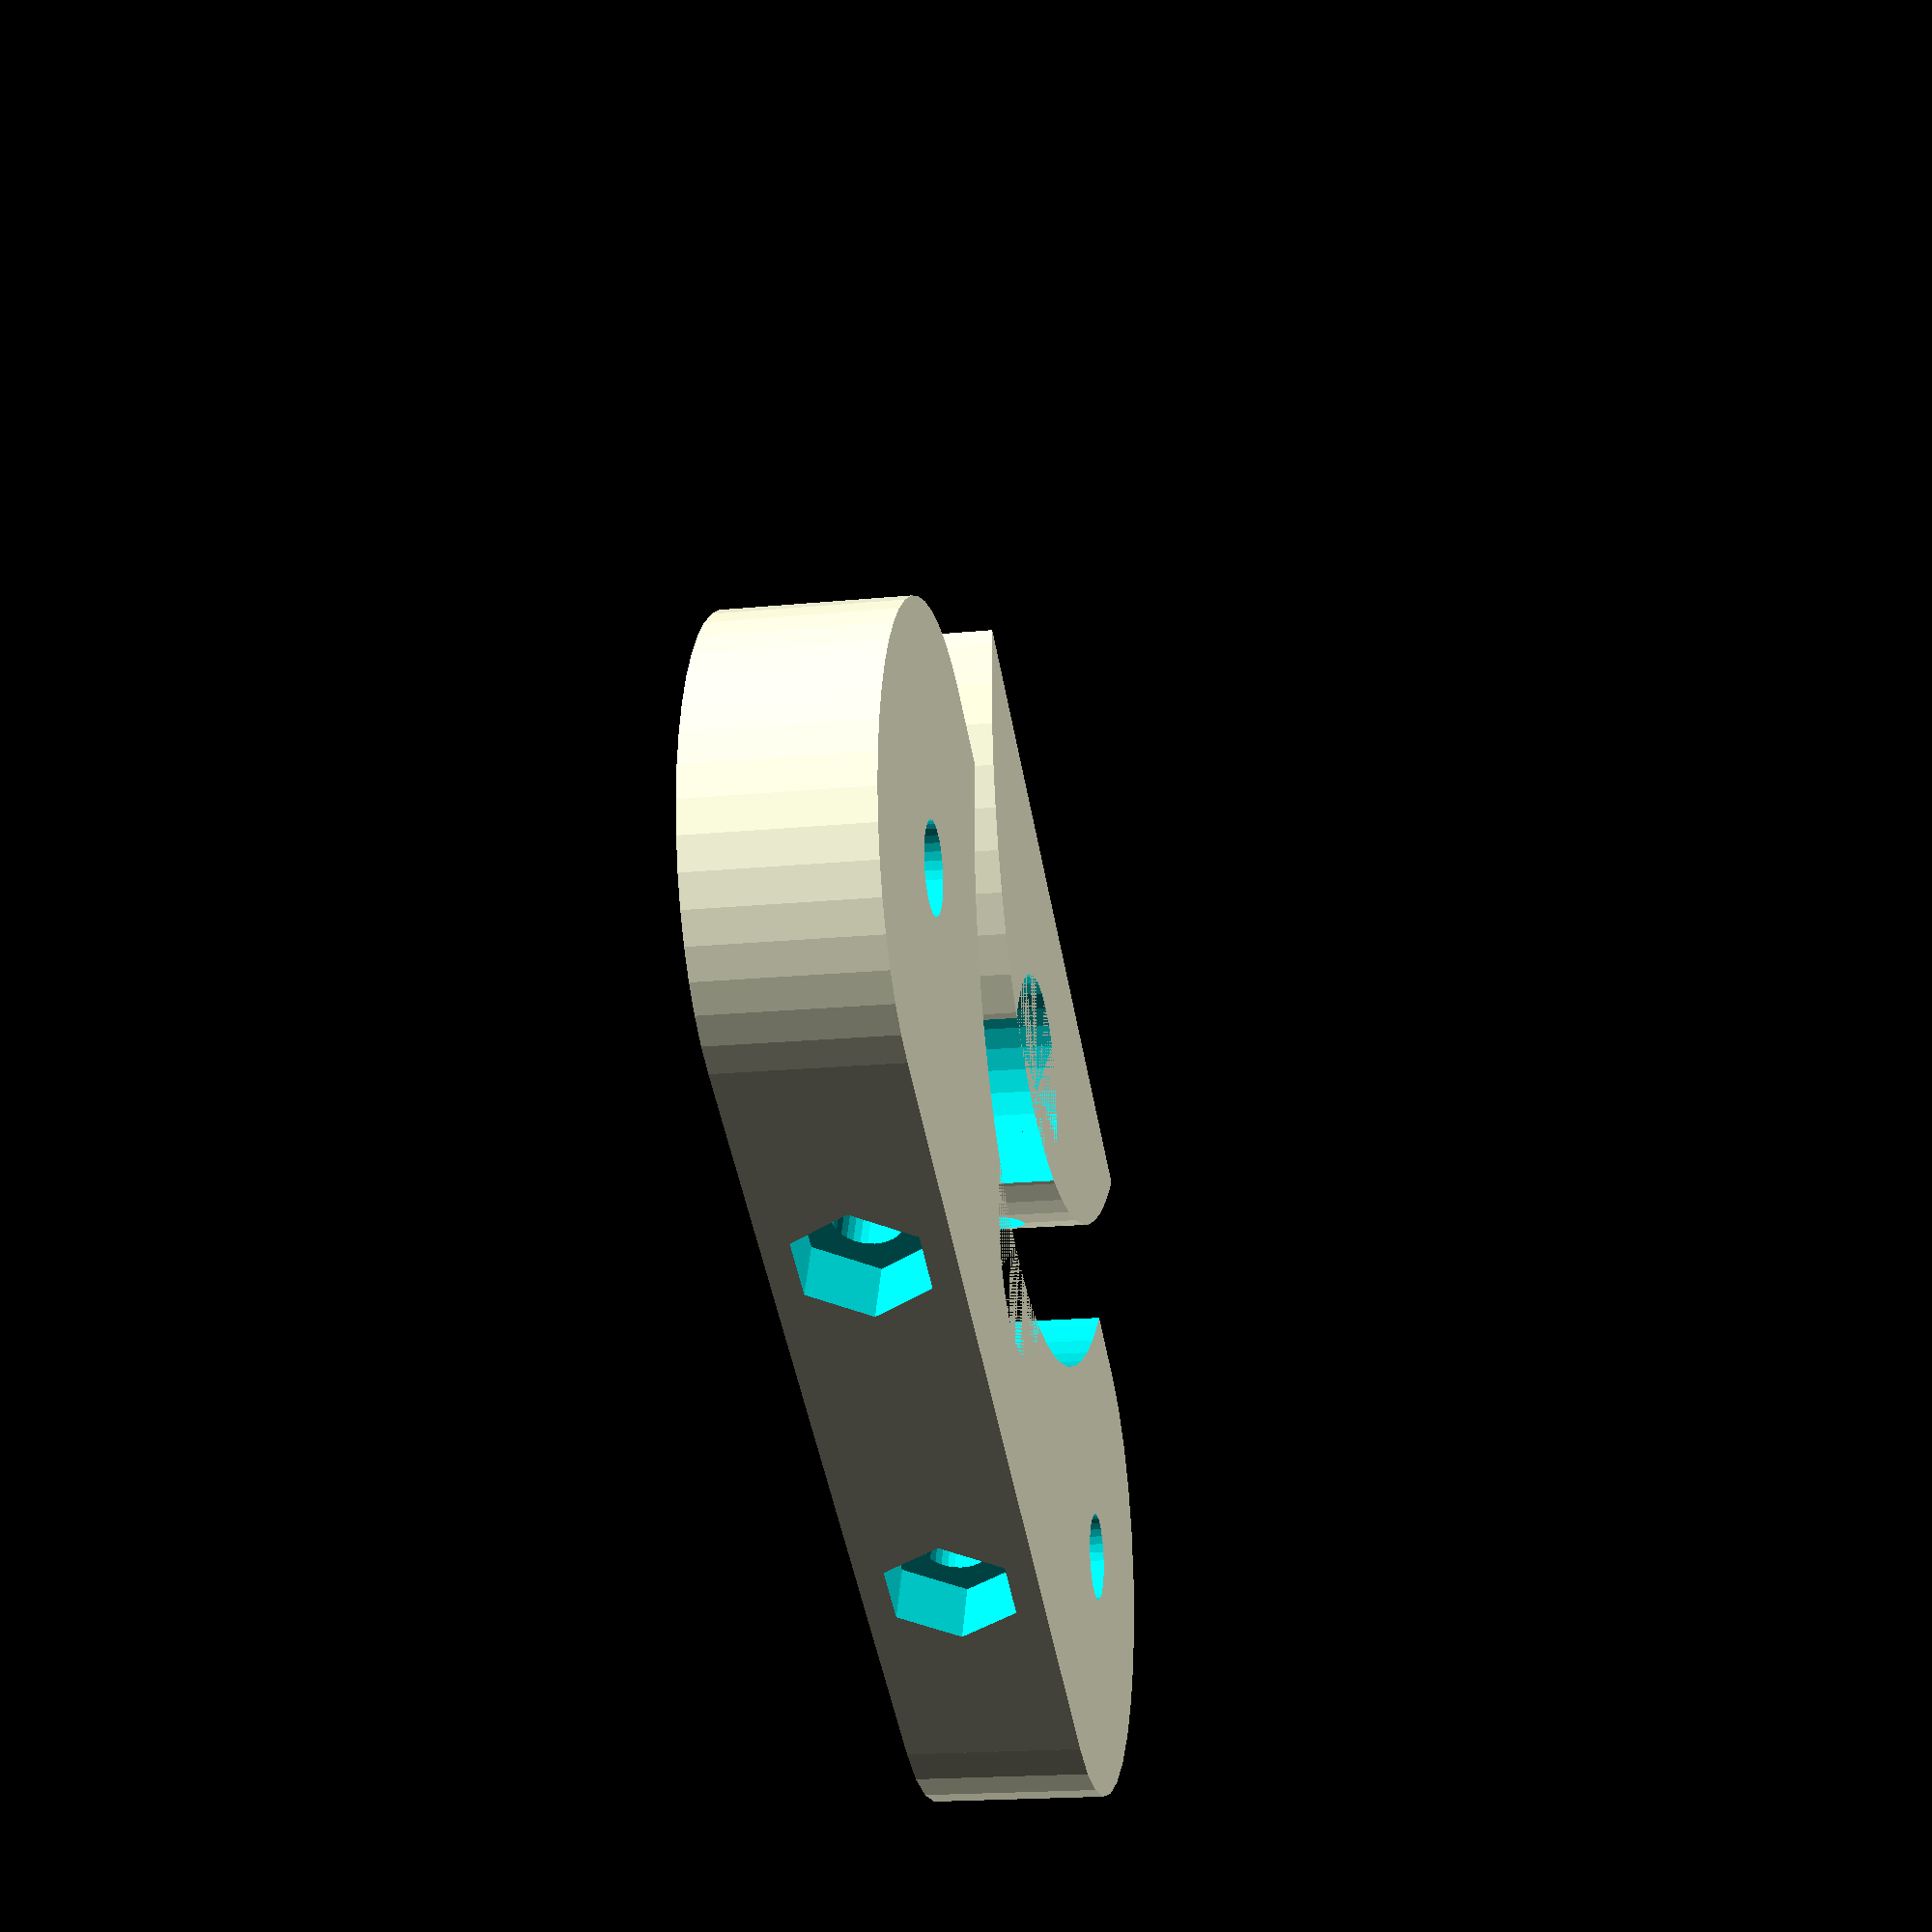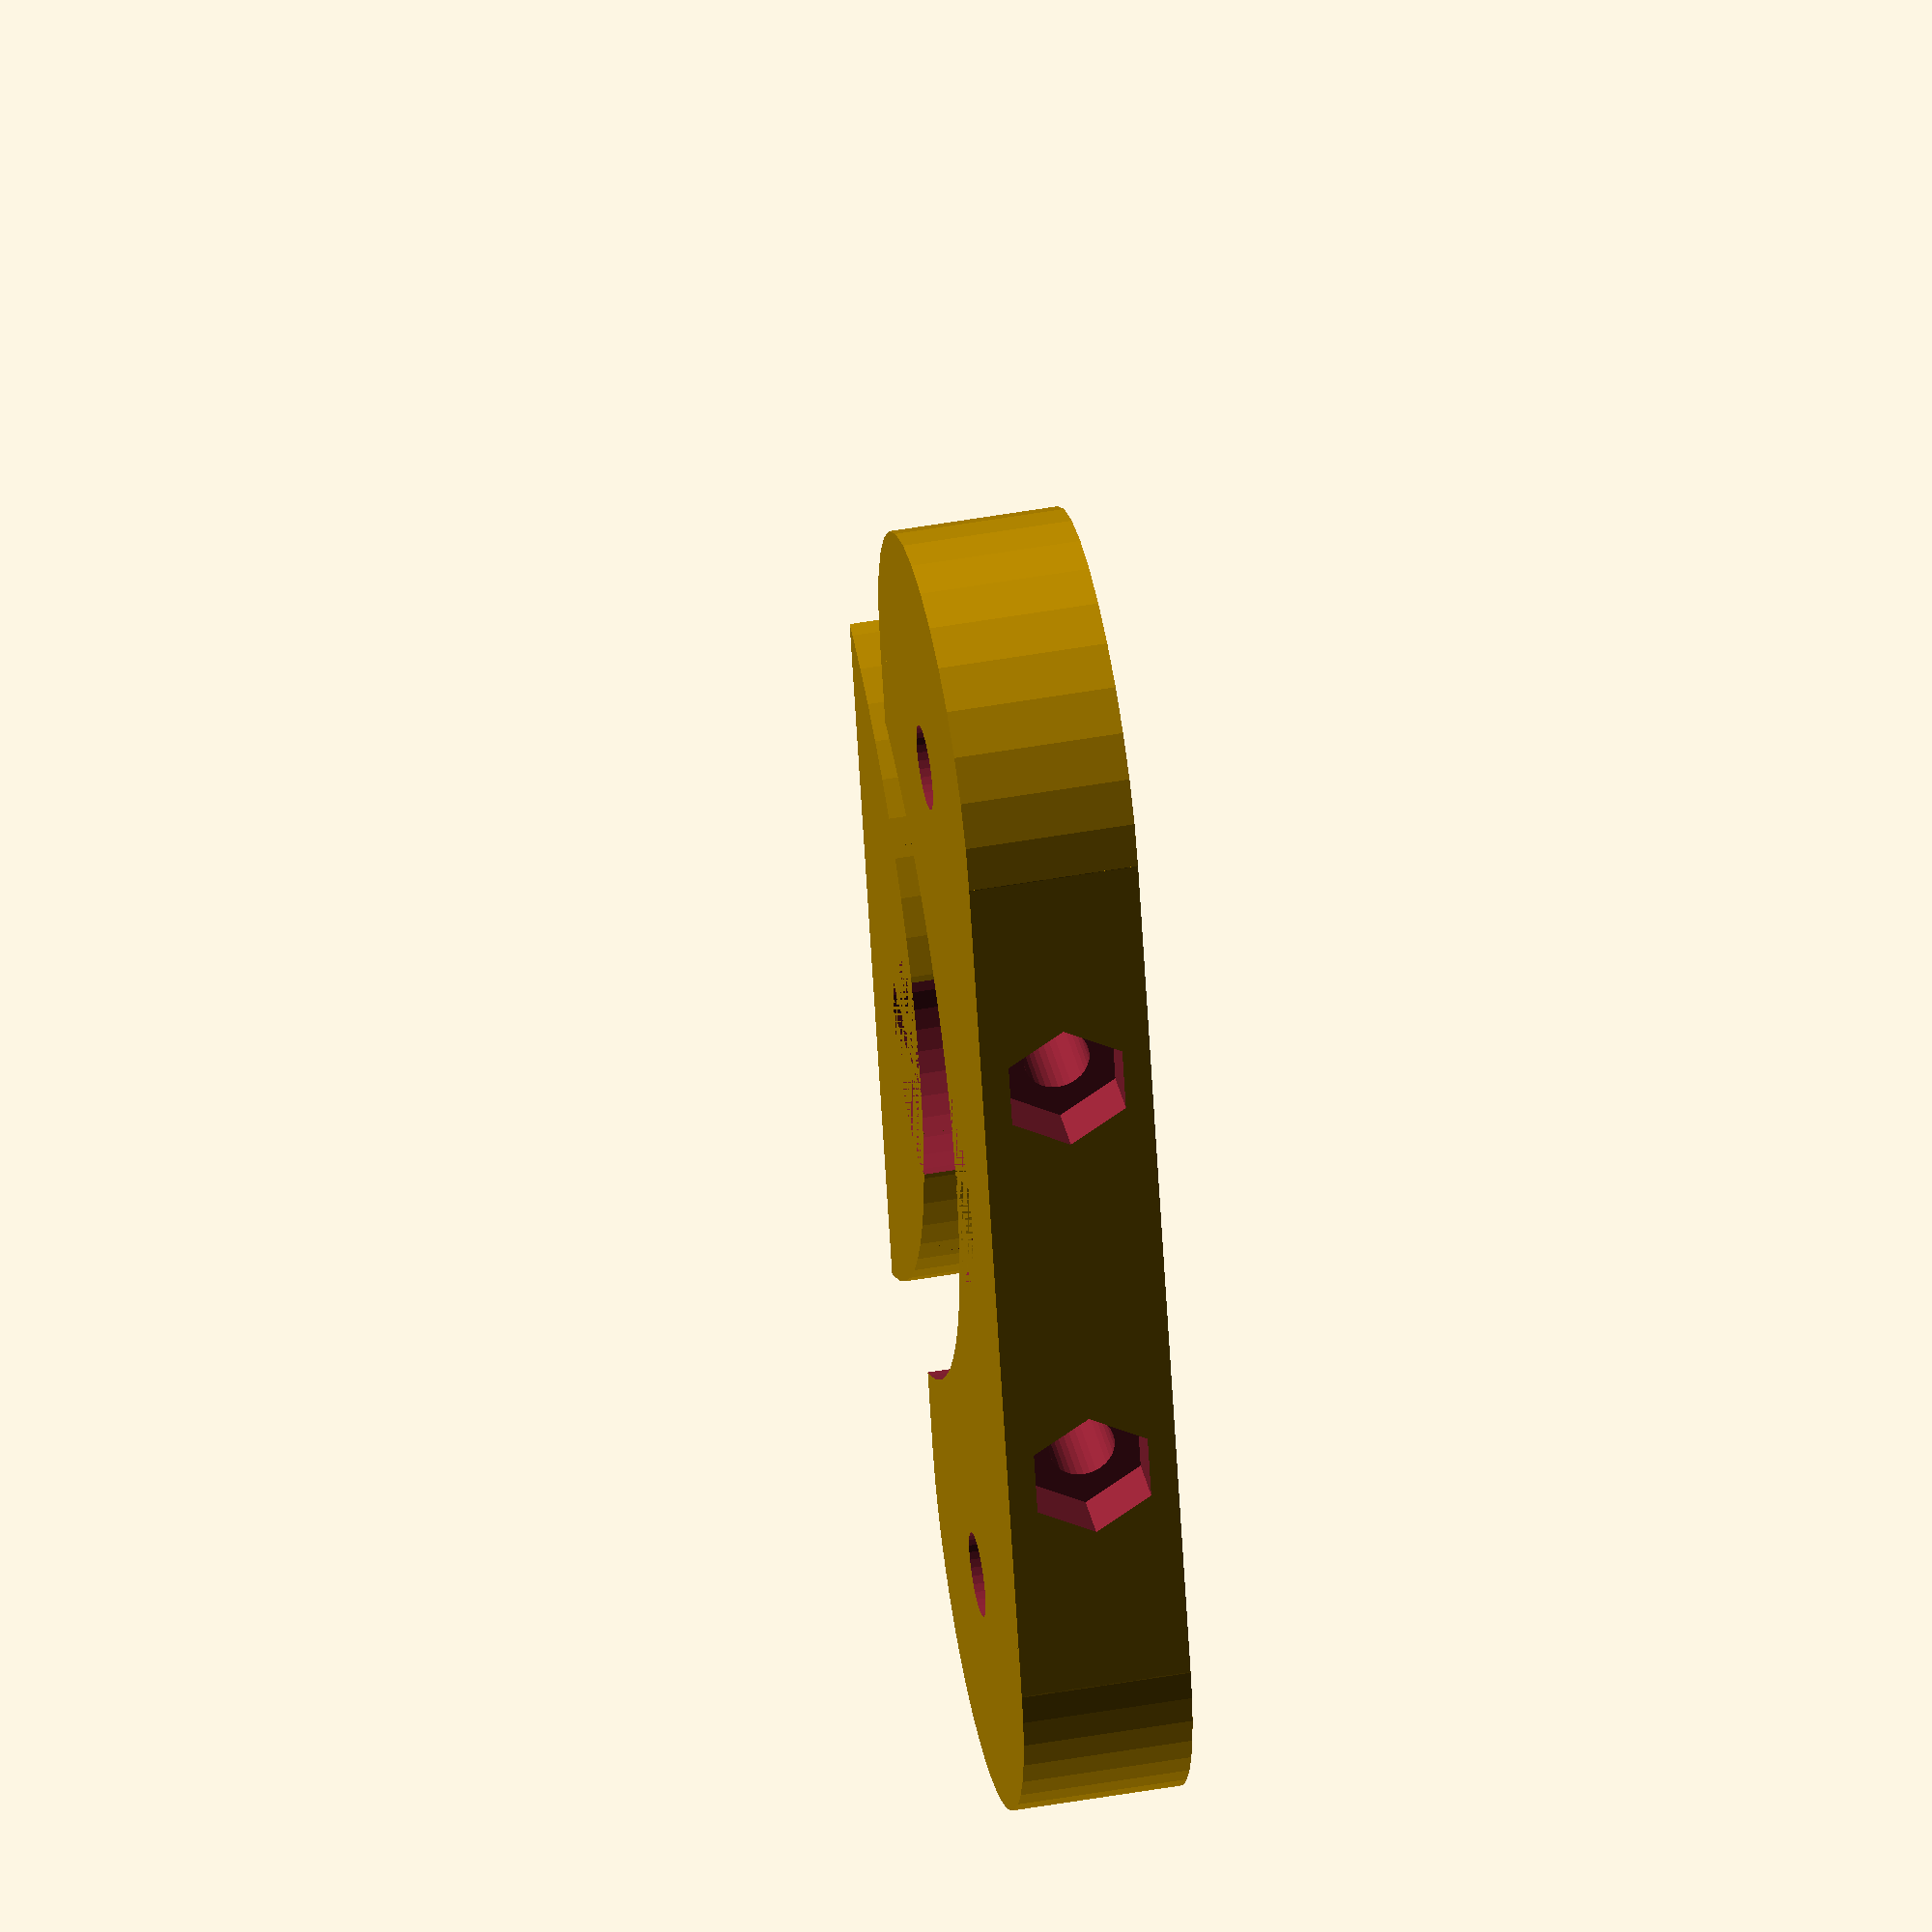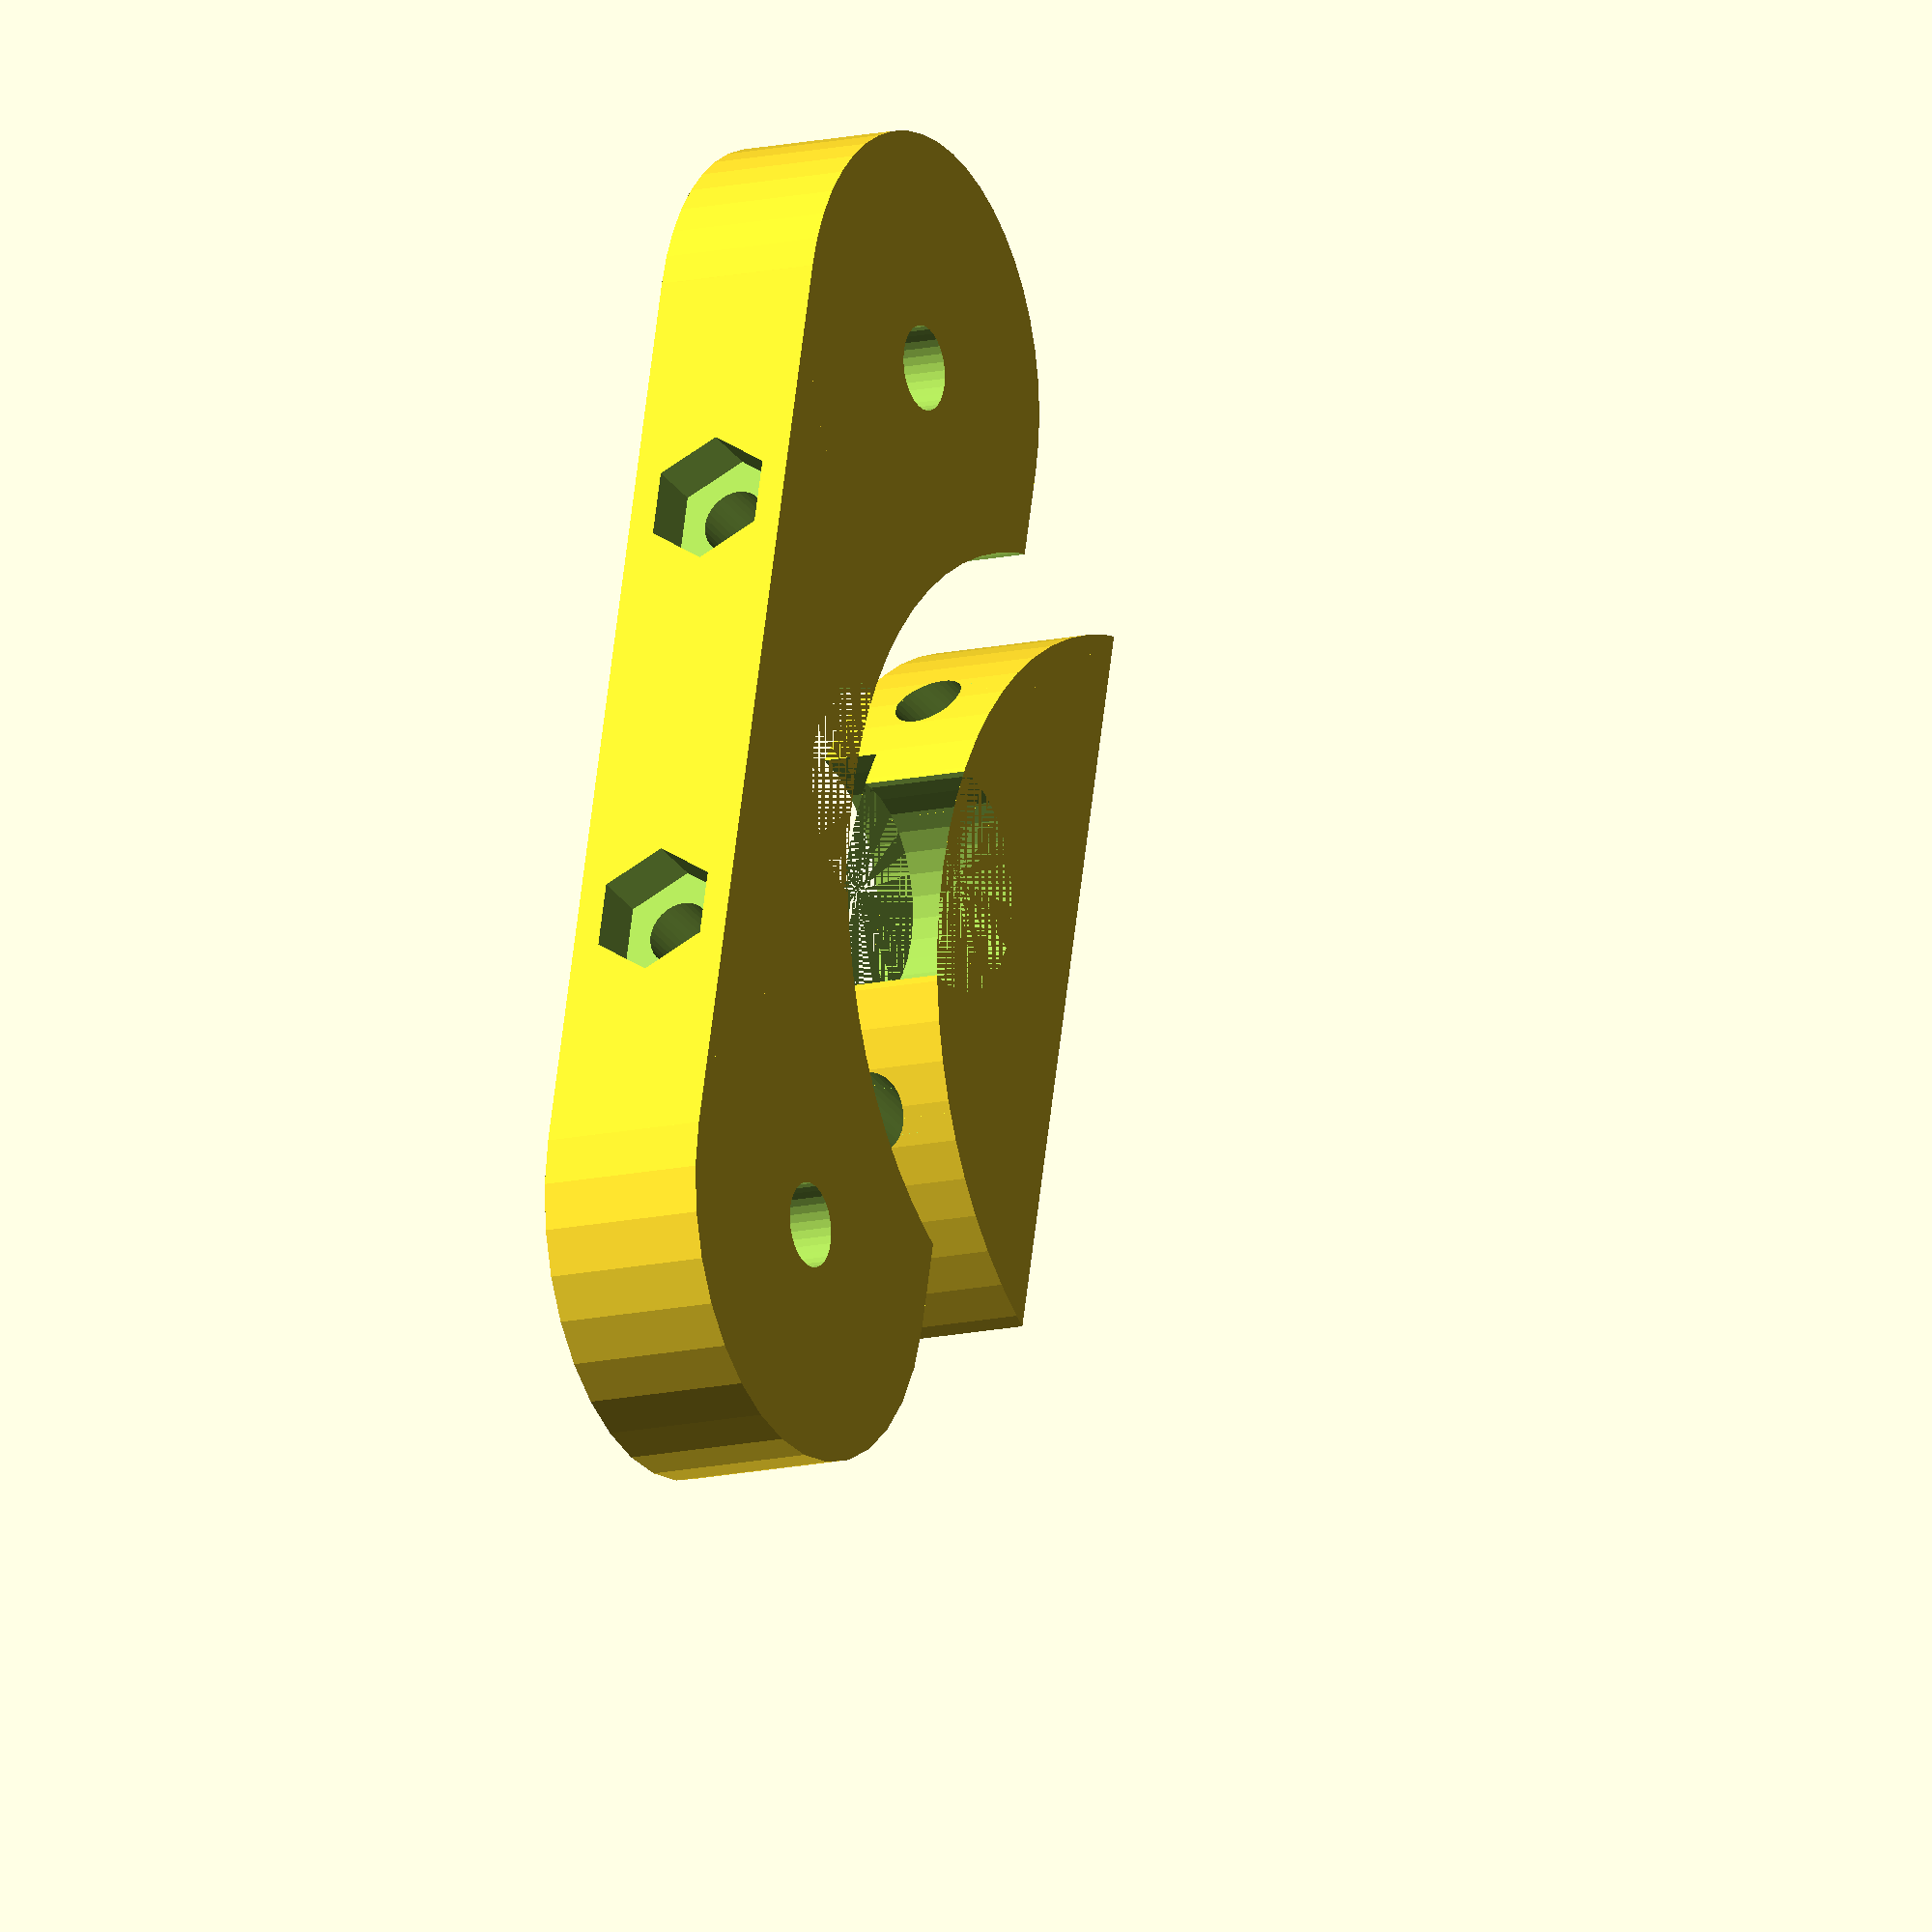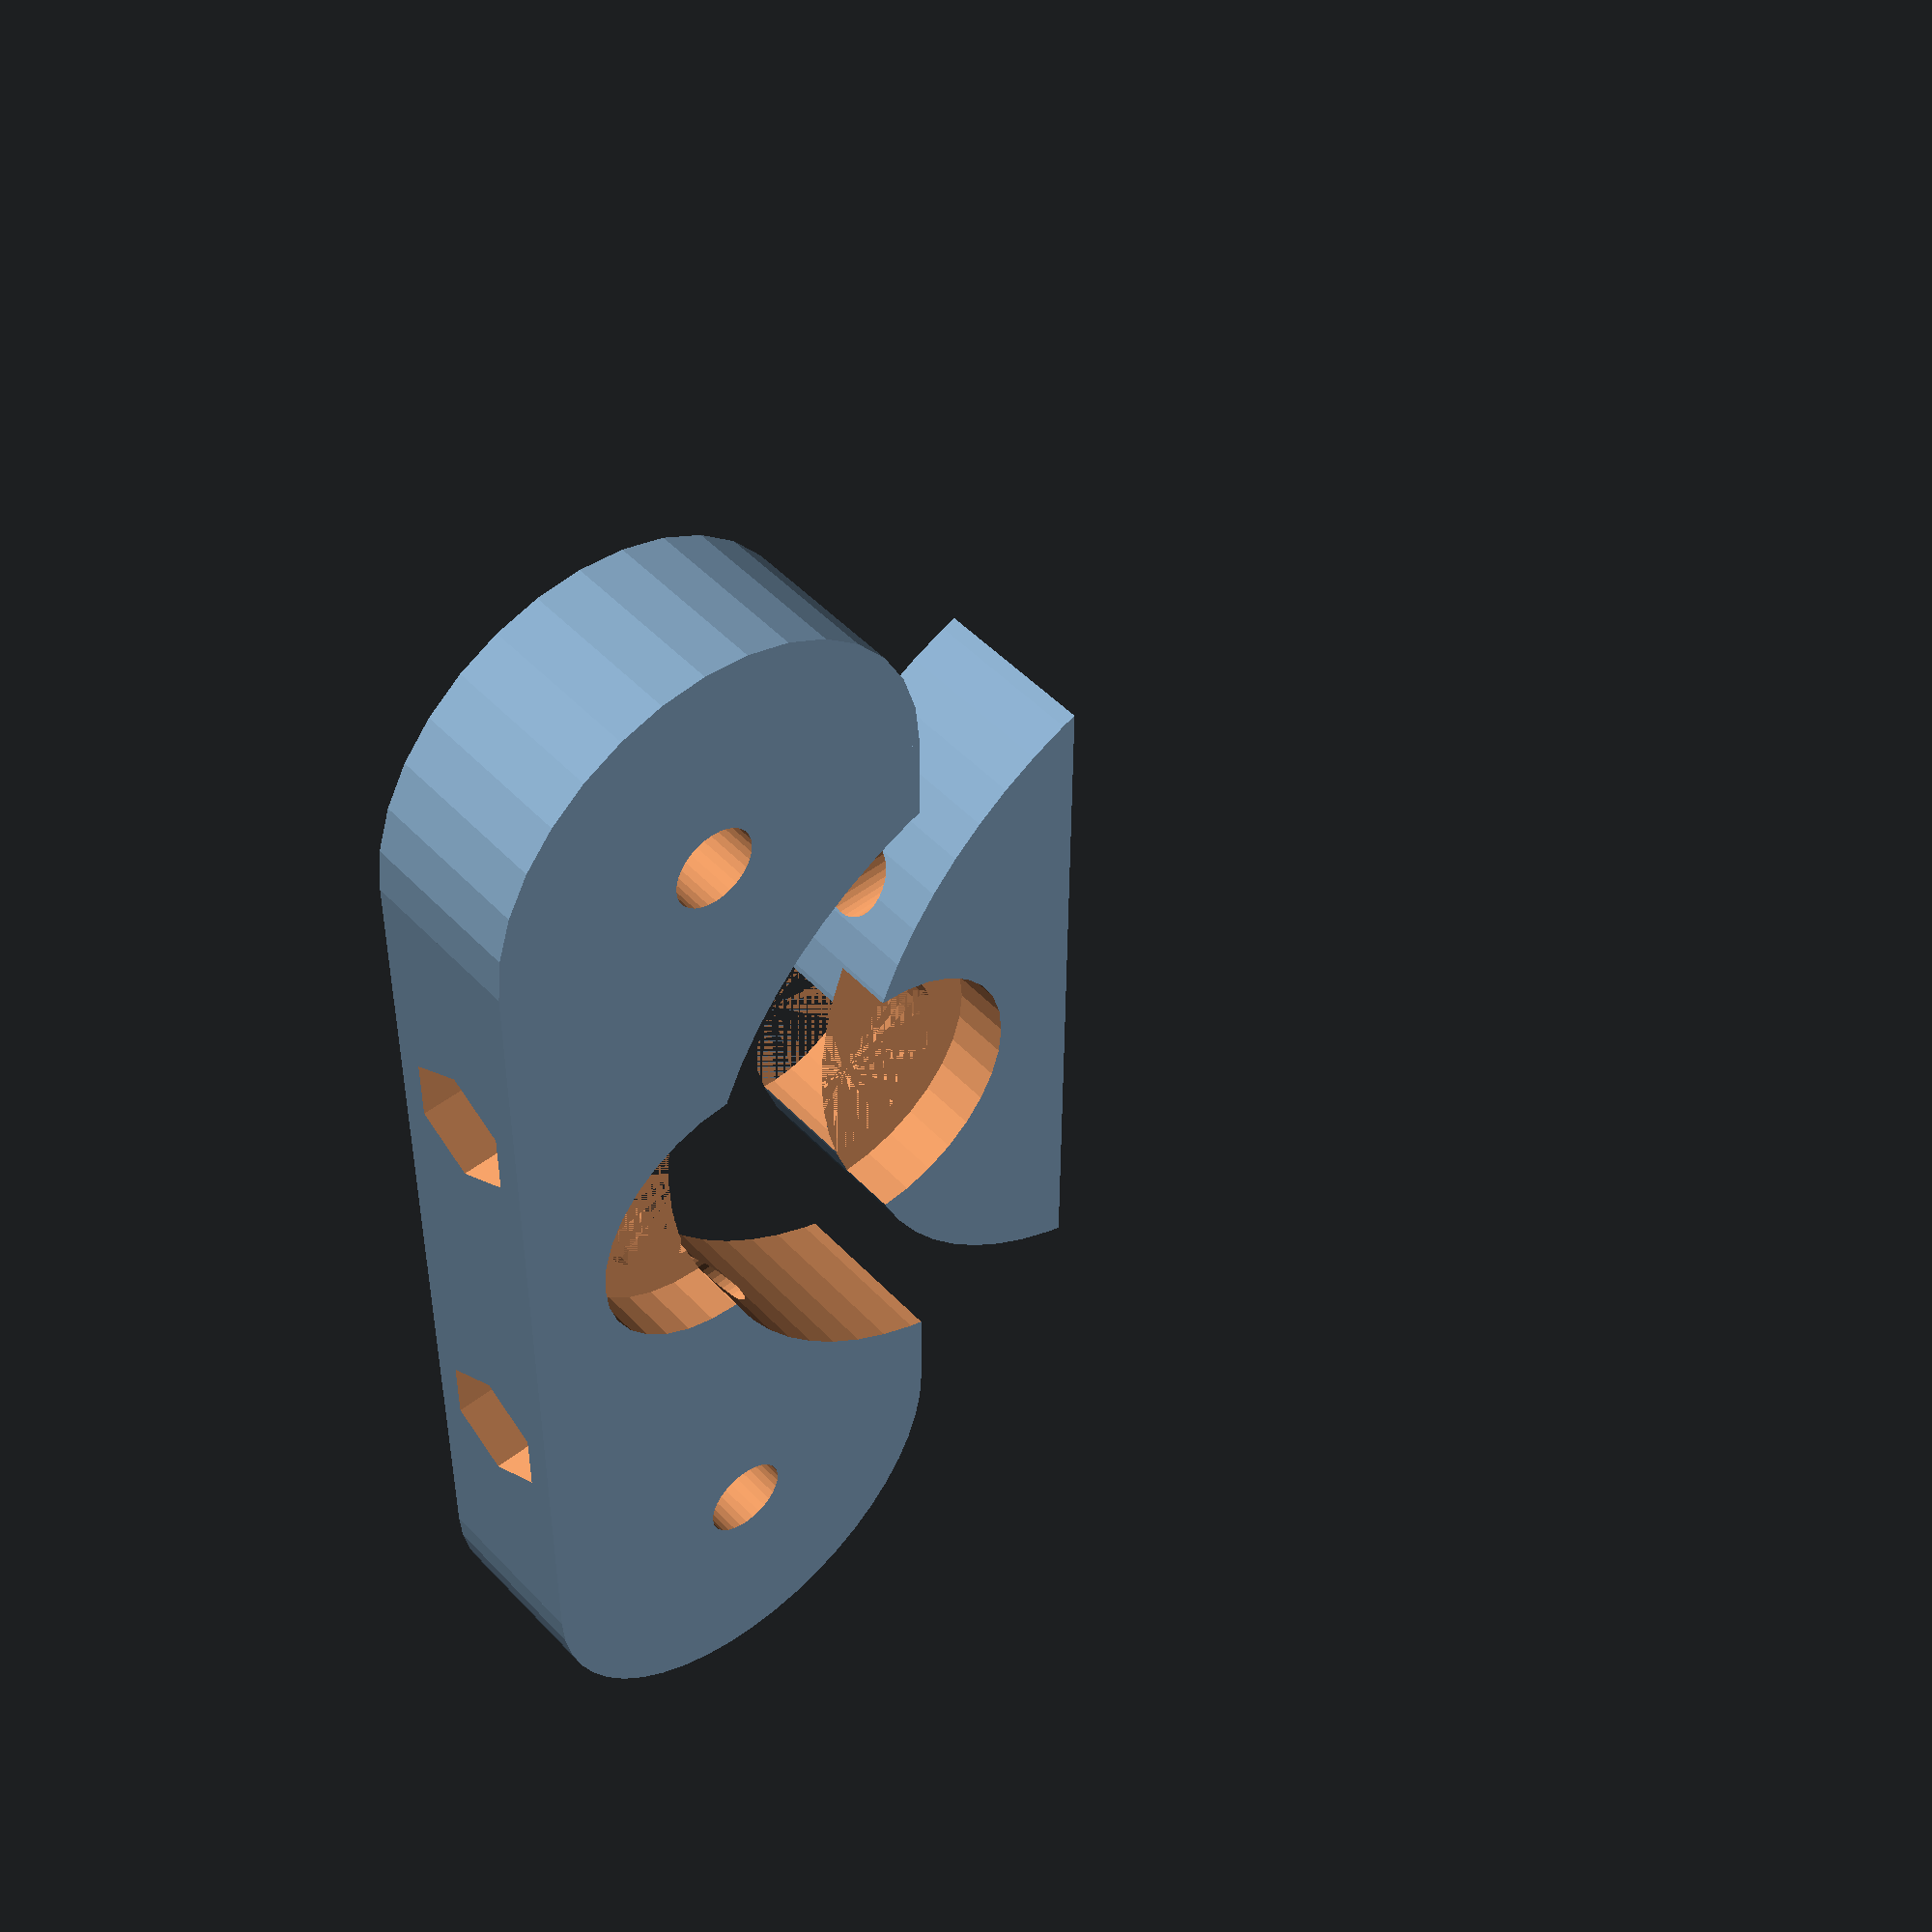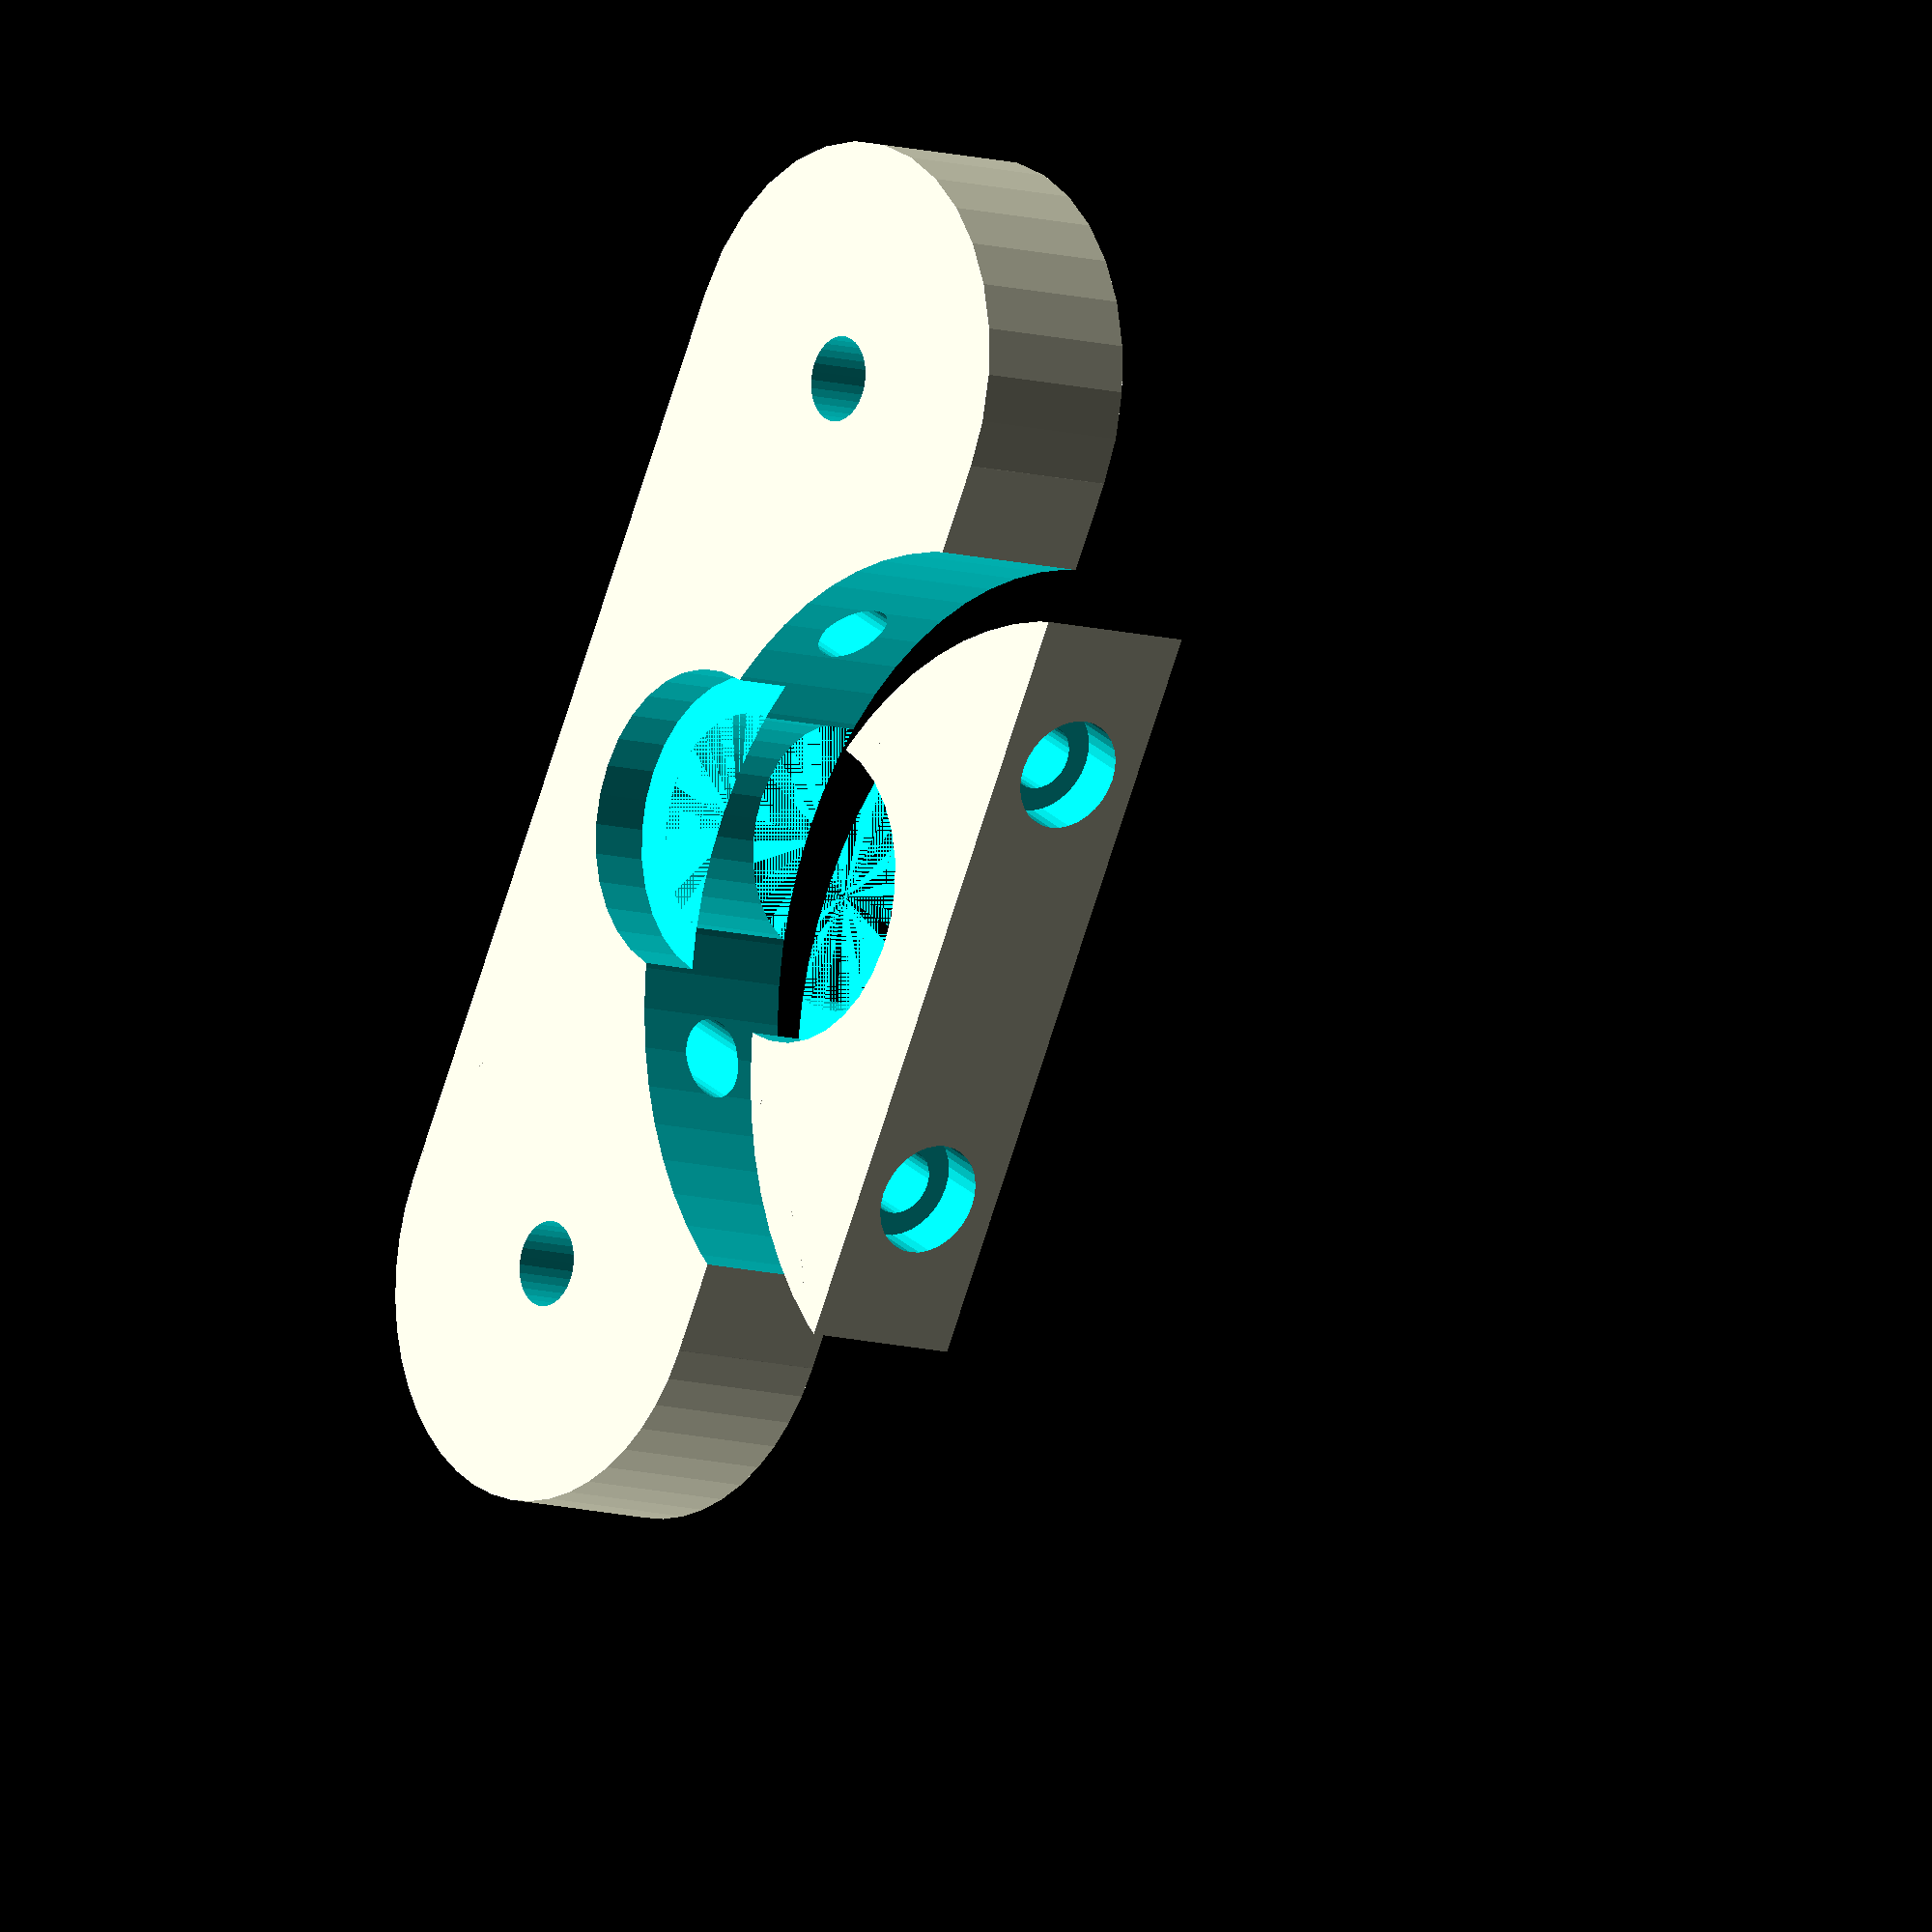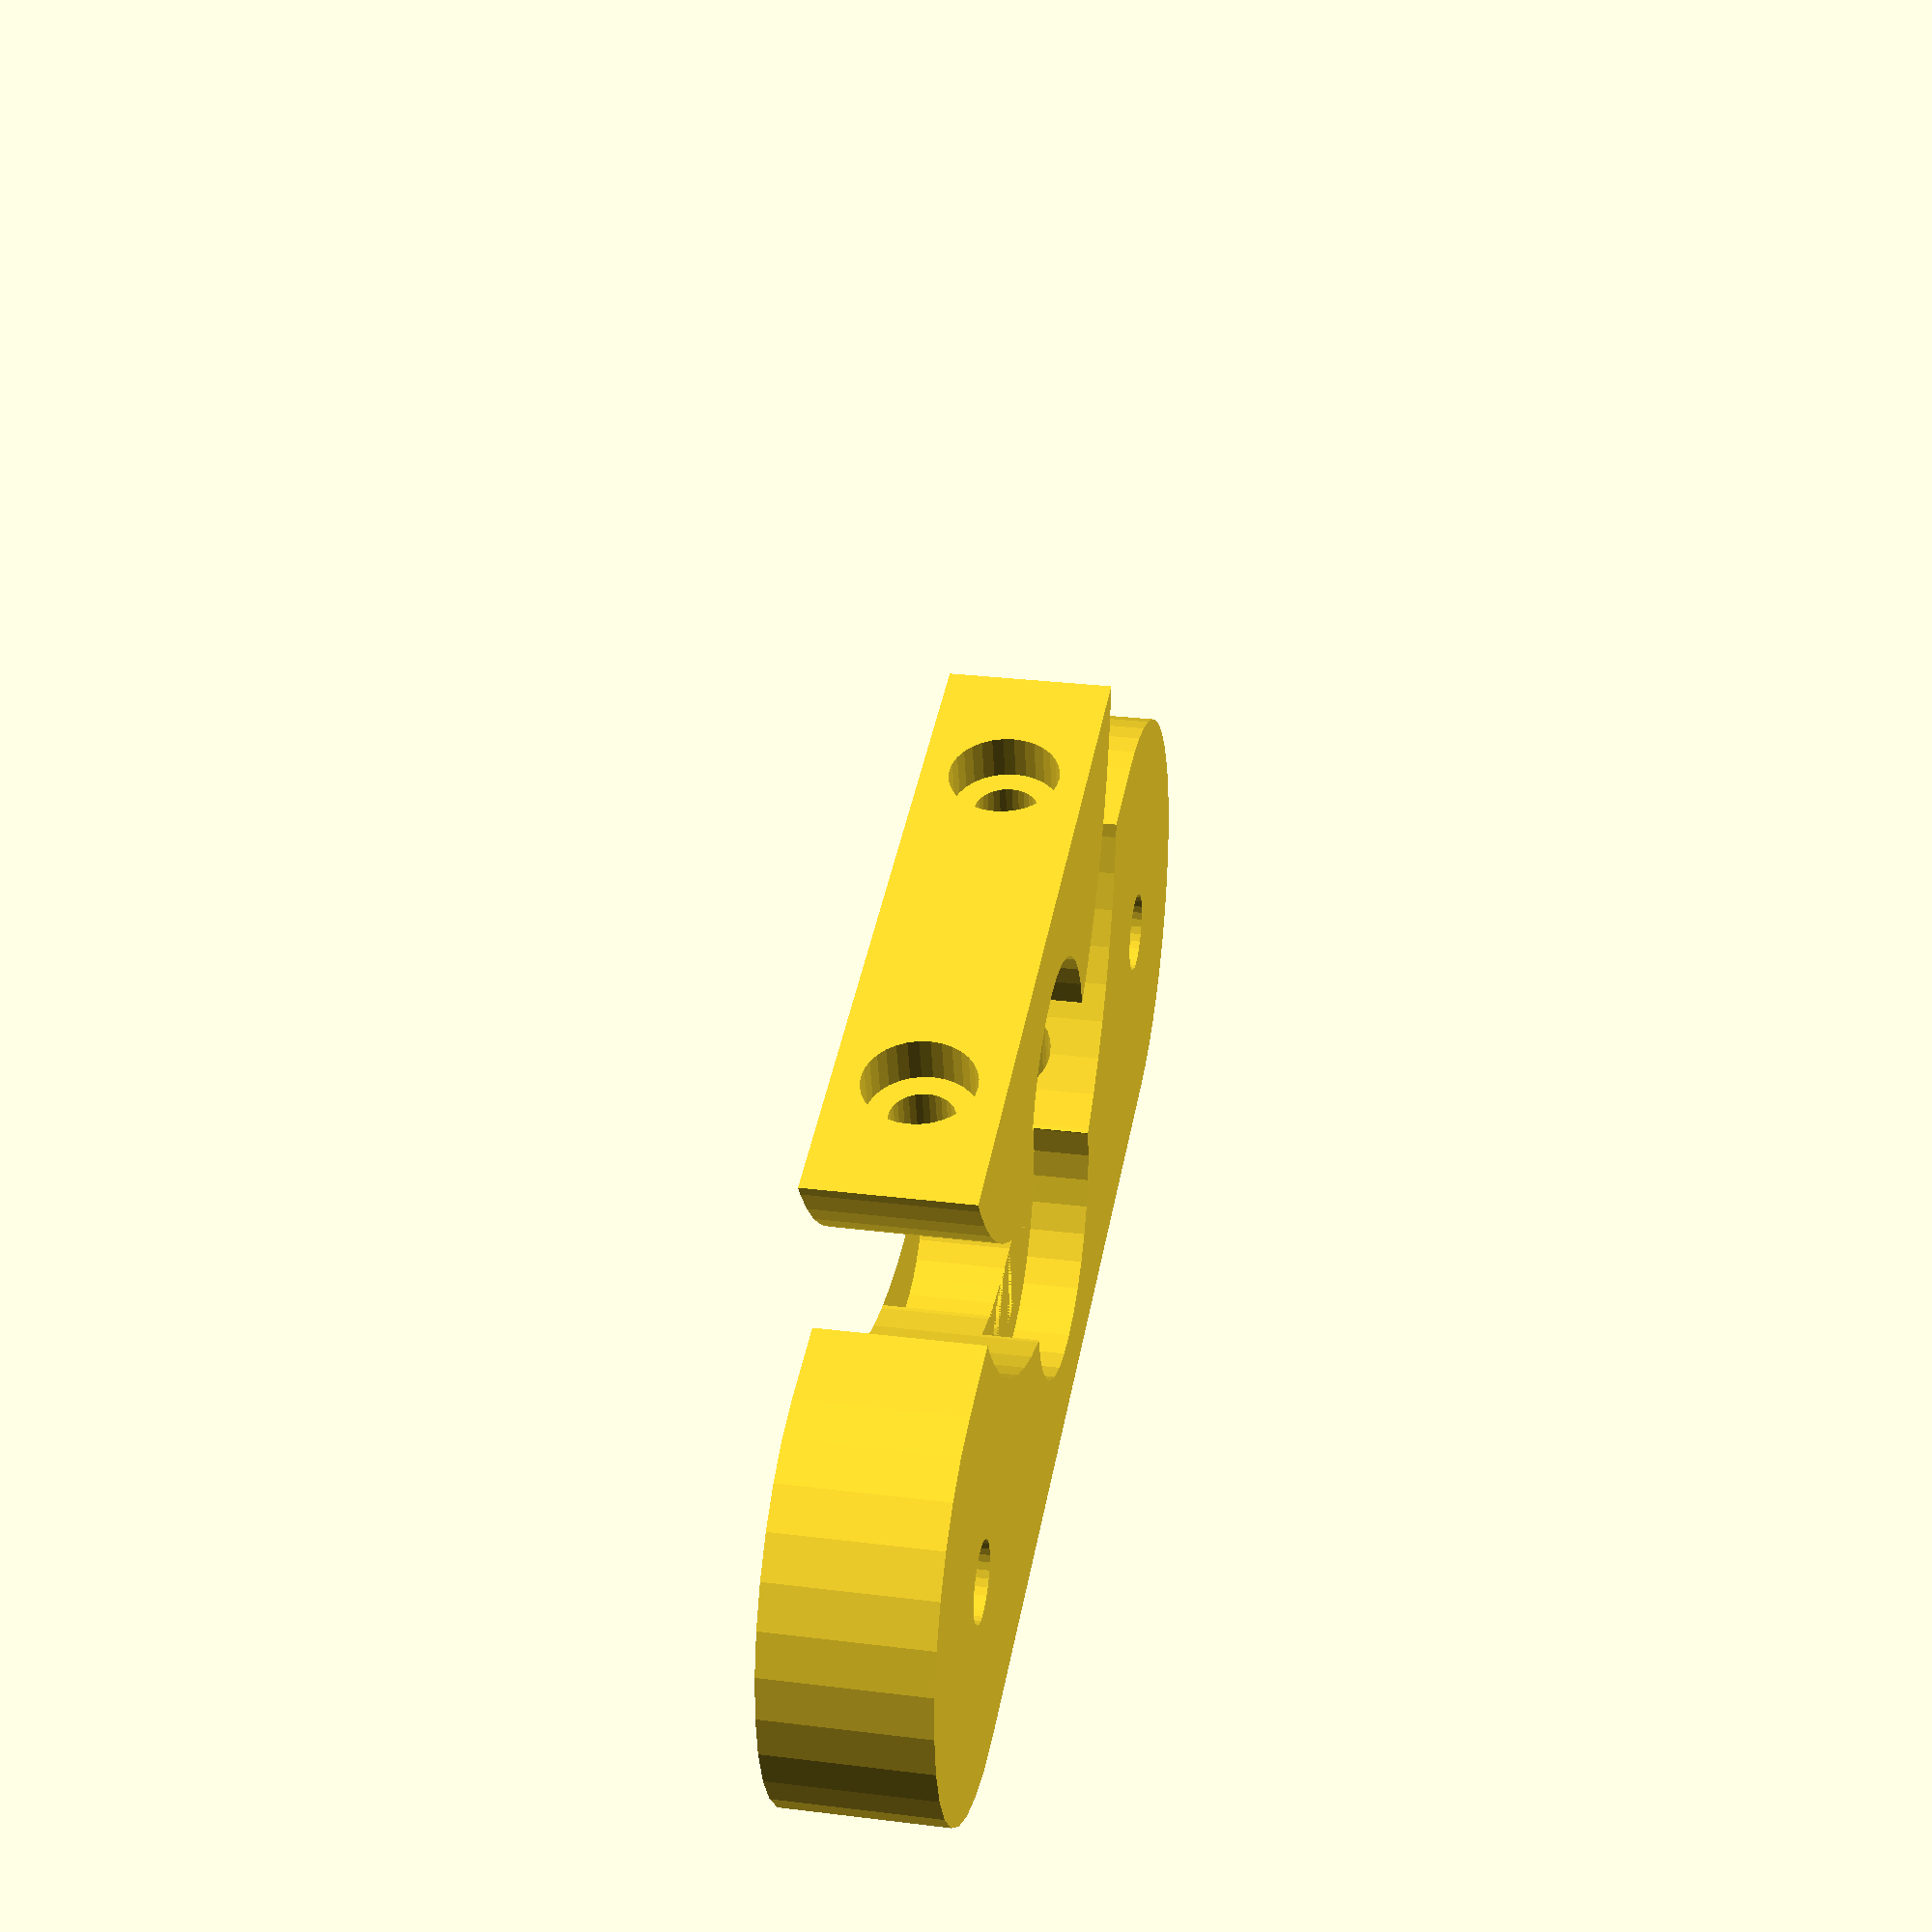
<openscad>
// J-Head (E3D) mount
// https://www.thingiverse.com/thing:148536/
//
// copyright (c) 2013 - Jarek Szczepanski <imrahil@imrahil.com>
// oryginal design derived from http://www.thingiverse.com/thing:26355

length = 25;
height = 9;

mount_spacing = 50;
carriage_mount_dia = 4.5;

// dimensions for E3D hotned //2.9 5.9 7.0
extruder_dia = 16;
extruder_dia2 = 12;
extruder_cyl2_height = 5.9; //5.6 // inner grip height
extruder_cyl1_height = height-extruder_cyl2_height;//5.9; //3.7

mount_screws_dia = 3.5;


// main module
main();

module main() {
  translate([-10, 0, 0]){
    intersection() {
      mount();
      separator();
    }
  }

  difference() {
    mount();
    separator();
  }
}

module mount() {
  difference() {
    plate();
    extruder();
    mount_screws();
  }
}

module plate() {
  difference() {
    union() {
      cube([length, mount_spacing, height],center=true);			// center
      translate([0,mount_spacing/2,0]){
        cylinder(r=length/2, h=height, center=true, $fn=48); 	// round corner
      }

      translate([0, -mount_spacing/2,0]){
        cylinder(r=length/2, h=height, center=true, $fn=32); 	// round corner
      }
    }

    translate([0, -mount_spacing/2,0]){
      cylinder(r=carriage_mount_dia/2, h=height + 1, center=true, $fn=32);	// carriage mount hole
    }

    translate([0, mount_spacing/2,0]){
      cylinder(r=carriage_mount_dia/2, h=height + 1, center=true, $fn=32); // carriage mount hole
    }
  }
}

module extruder() {
  pos1 = height/2 - extruder_cyl1_height/2 + 0.5;
  pos2 = height/2 - extruder_cyl1_height - extruder_cyl2_height/2;

  union() {
    translate([0, 0, pos1]){
      cylinder(r=extruder_dia/2, h=extruder_cyl1_height + 1, center=true, $fn=32); 
    }

    translate([0, 0, pos2]){
      cylinder(r=extruder_dia2/2, h=extruder_cyl2_height, center=true, $fn=32); 
    }	
  }
}

module mount_screws() {
  union() {
    translate([0, 12, 0]){
      rotate([0, 90, 0]) cylinder(r=mount_screws_dia/2, h=length + 1, center=true, $fn=32); // hole for nut
      translate([length/2 - 3, 0, 0]){
        rotate([-90, 0, -90]) cylinder(r=mount_screws_dia, h=4, $fn=6); 
      }
      translate([-length/2 - 0.5, 0, 0]){
        rotate([0, 90, 0]) cylinder(r=3, h=3, $fn=32); // hole for screw's head
      }
    }

    translate([0, -12, 0]){
      rotate([0, 90, 0]) cylinder(r=mount_screws_dia/2, h=length + 1, center=true, $fn=32); // hole for nut 
      translate([length/2 - 3, 0, 0]){
        rotate([-90, 0, -90]) cylinder(r=mount_screws_dia, h=4, $fn=6); 
      }
      translate([-length/2 - 0.5, 0, 0]){
        rotate([0, 90, 0]) cylinder(r=3, h=3, $fn=32); // hole for screw's head 
      }
    }
  }
}

module separator() {
  translate([-20, 0, 0]){
    cylinder(r=43/2, h=height + 1, center=true, $fn=64); 
  }
}

</openscad>
<views>
elev=198.4 azim=242.5 roll=79.1 proj=p view=solid
elev=131.5 azim=16.5 roll=281.2 proj=o view=solid
elev=12.9 azim=345.7 roll=118.8 proj=o view=solid
elev=311.3 azim=180.4 roll=319.0 proj=p view=solid
elev=189.4 azim=28.8 roll=129.3 proj=o view=wireframe
elev=332.3 azim=75.0 roll=280.9 proj=p view=wireframe
</views>
